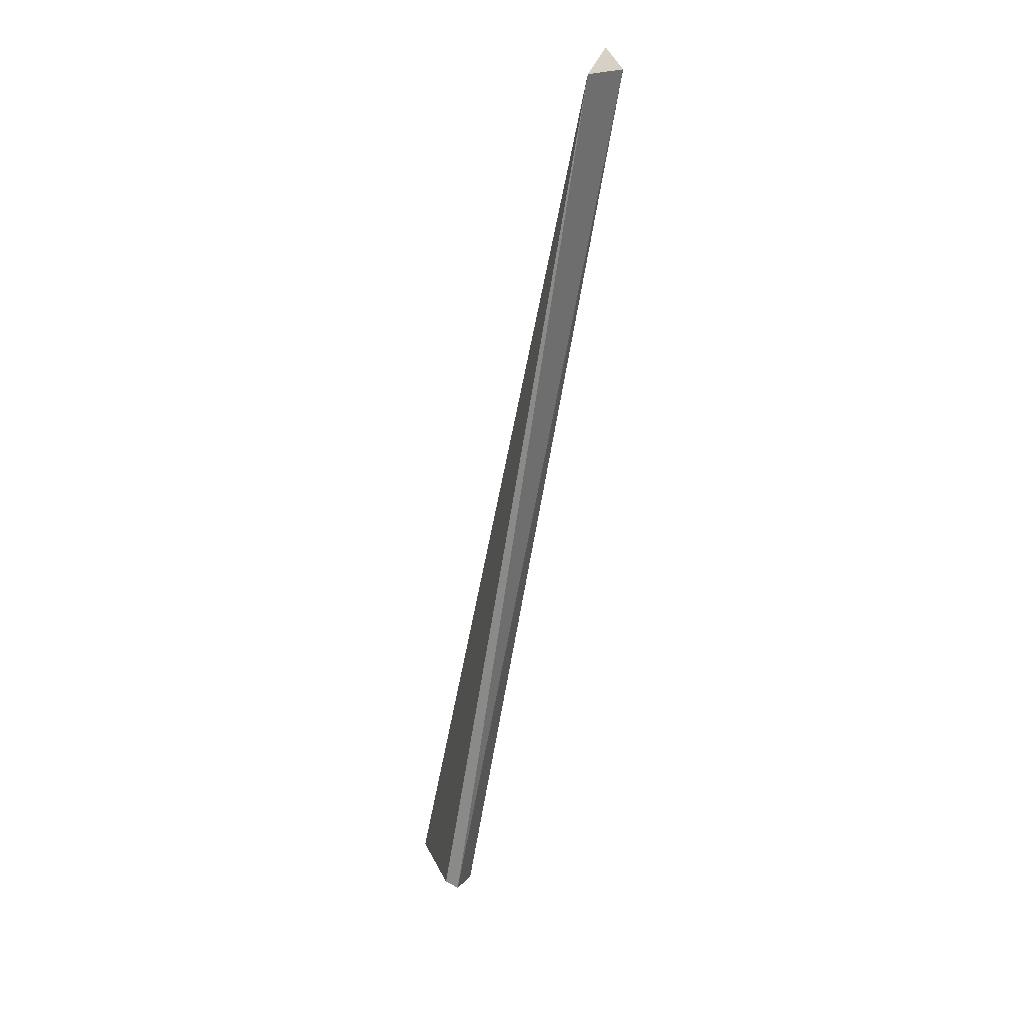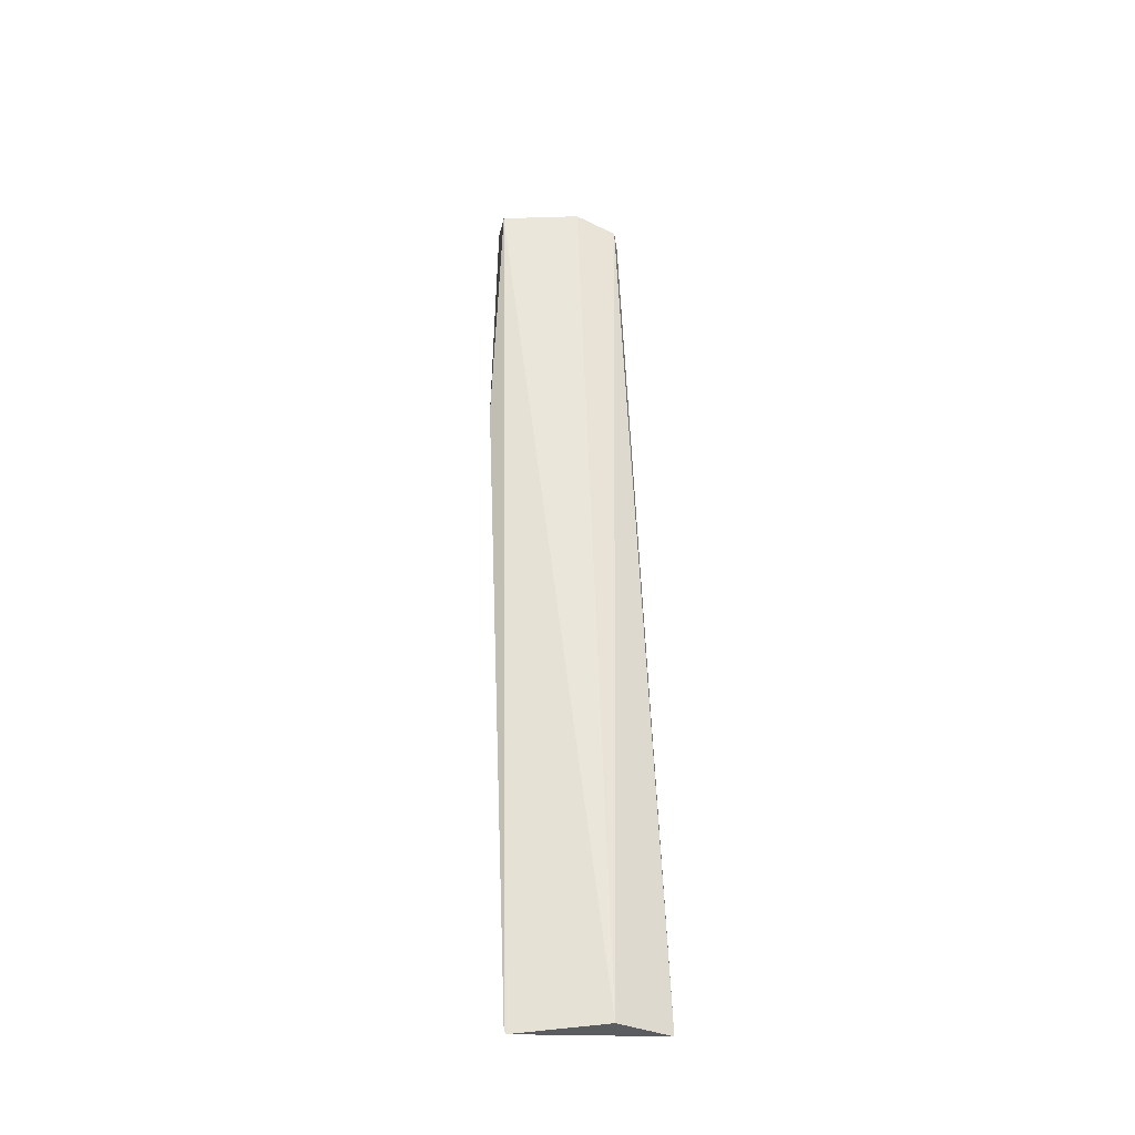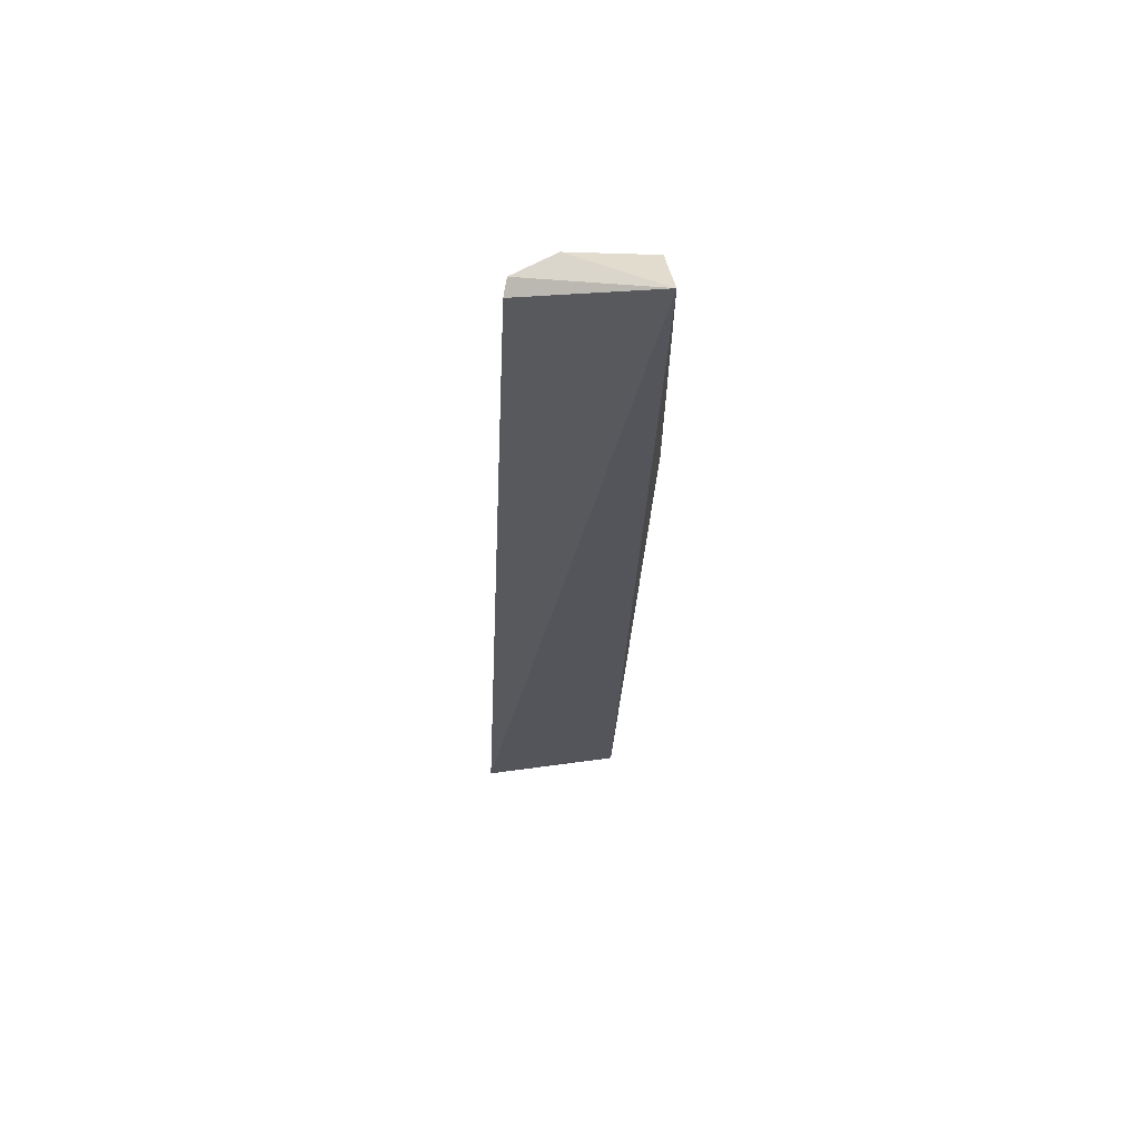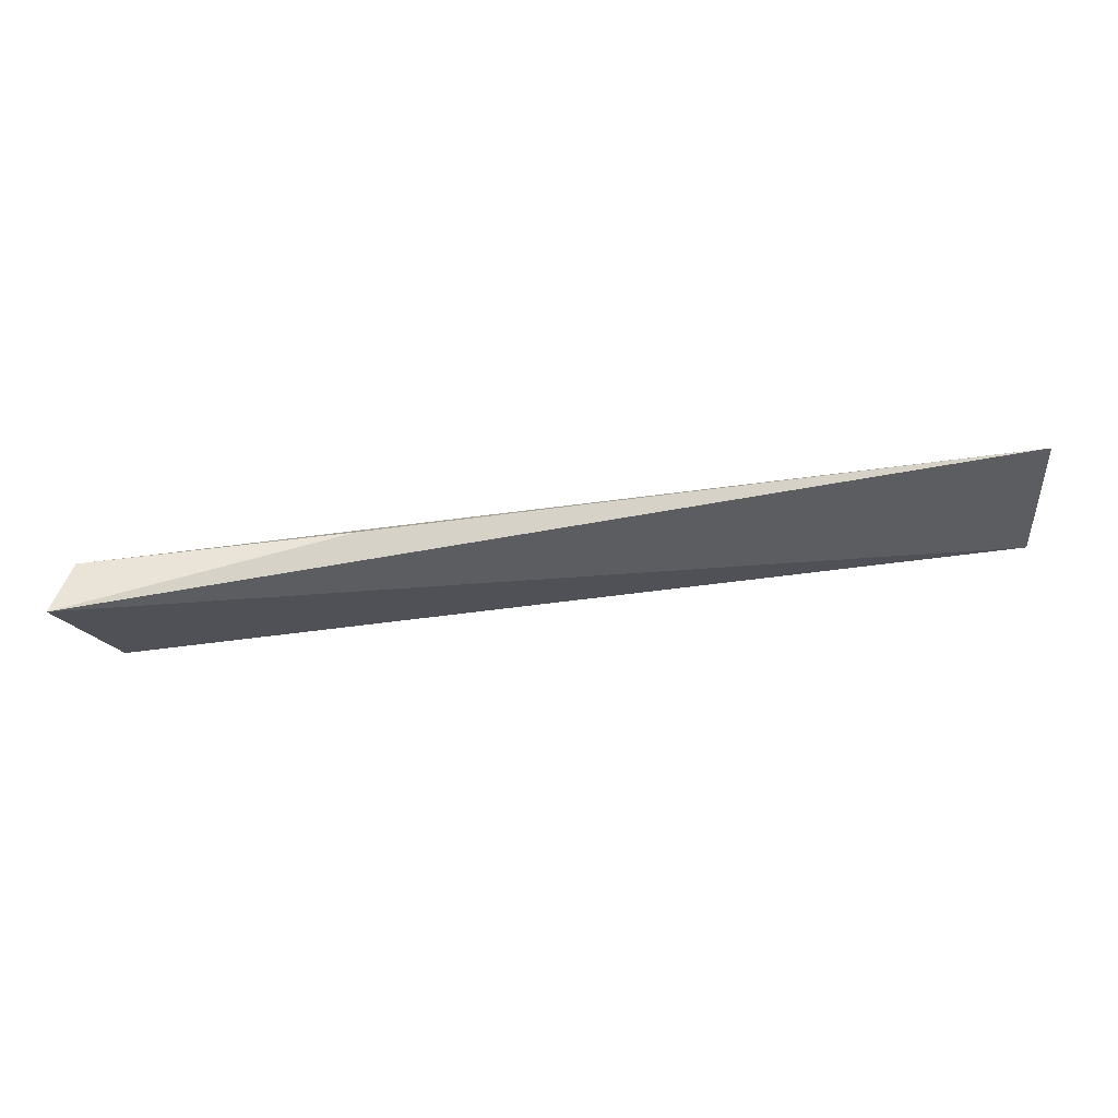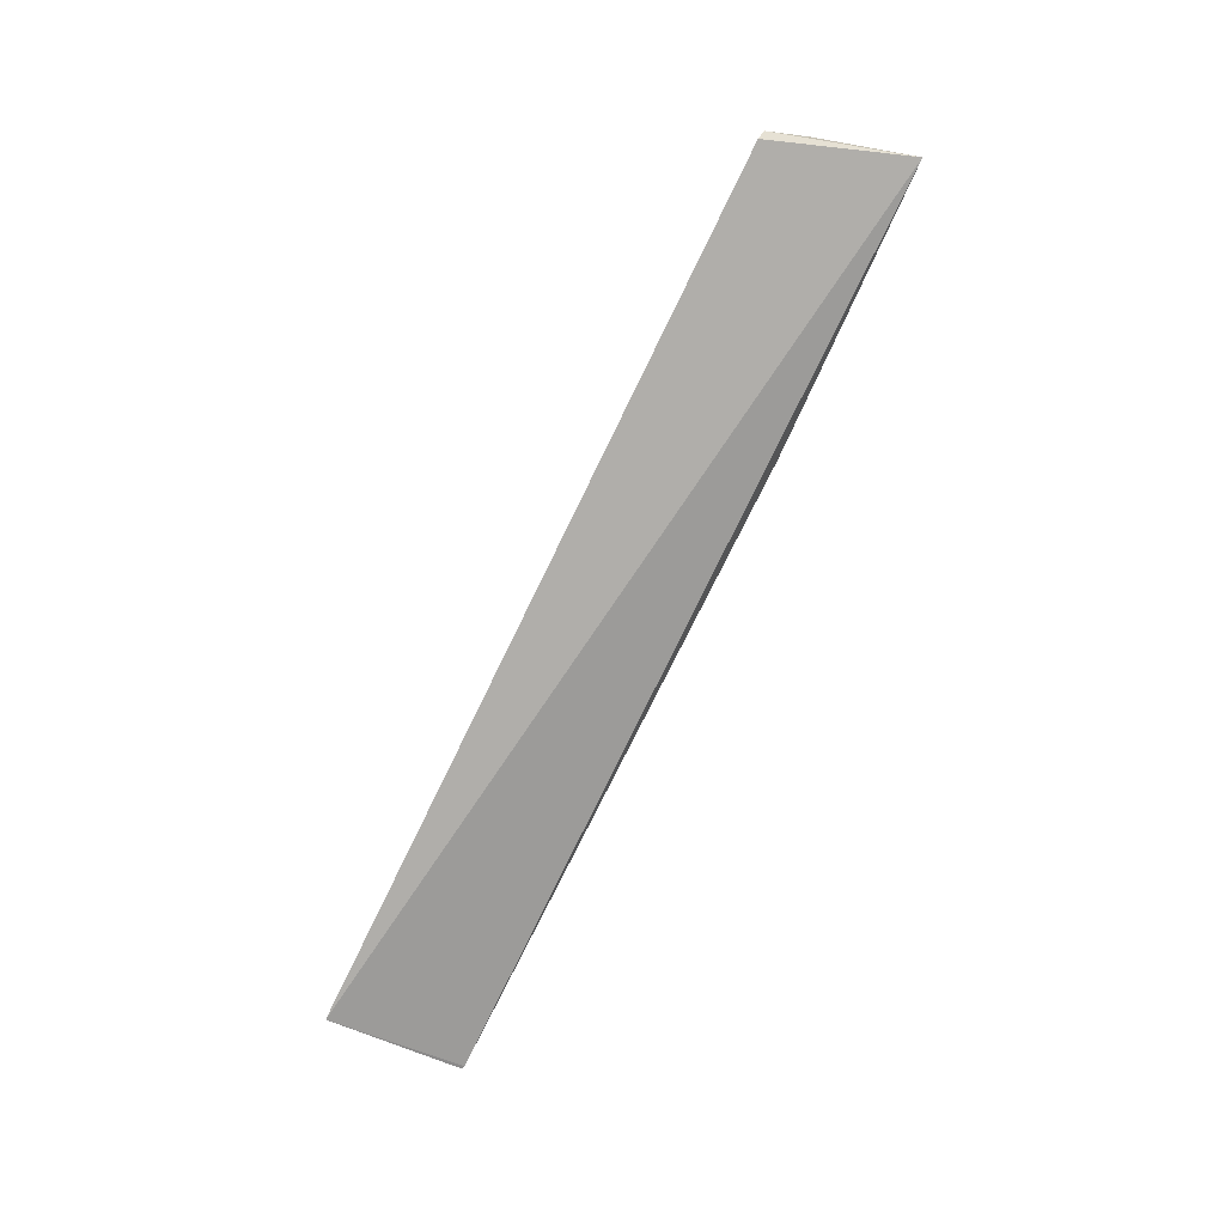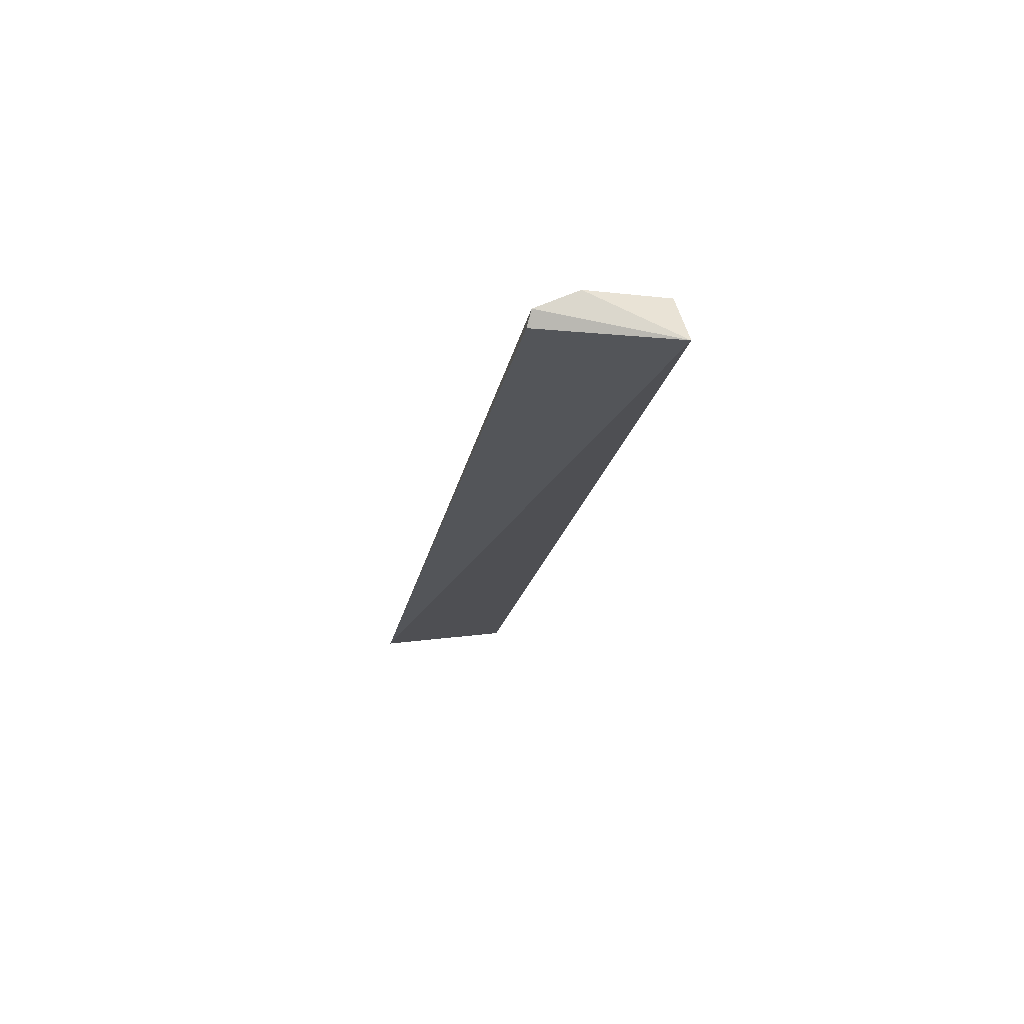
<metadata>
{"format":"obj","ext":"obj","renderer":"f3d","projection":"perspective","resolution":1024,"background":"white","views":[{"elev":-64.6,"azim":-99.4,"up":"+Y"},{"elev":55.2,"azim":-92.4,"up":"+Z"},{"elev":-29.6,"azim":87.2,"up":"+Z"},{"elev":58.3,"azim":172.0,"up":"+Y"},{"elev":-75.3,"azim":63.9,"up":"+Z"},{"elev":-21.4,"azim":78.8,"up":"+Z"}]}
</metadata>
<code>
v 0.4521 -0.01356 0.09591
v 0.4815 0.08202 0.06818
v 0.4621 0.07737 0.1075
v -0.2328 0.09353 0.09794
v -0.2349 -0.01352 0.08076
v 0.2649 0.09294 0.09634
v -0.2349 0.0244 0.1074
v 0.4622 0.01678 0.1073
v 0.4459 -0.01558 0.08504
v -0.2357 0.09215 0.09816
f 5 4 2
f 6 3 2
f 6 2 4
f 6 4 3
f 7 5 1
f 8 1 2
f 8 2 3
f 8 7 1
f 8 3 7
f 9 5 2
f 9 2 1
f 9 1 5
f 10 4 5
f 10 5 7
f 10 7 3
f 10 3 4

</code>
